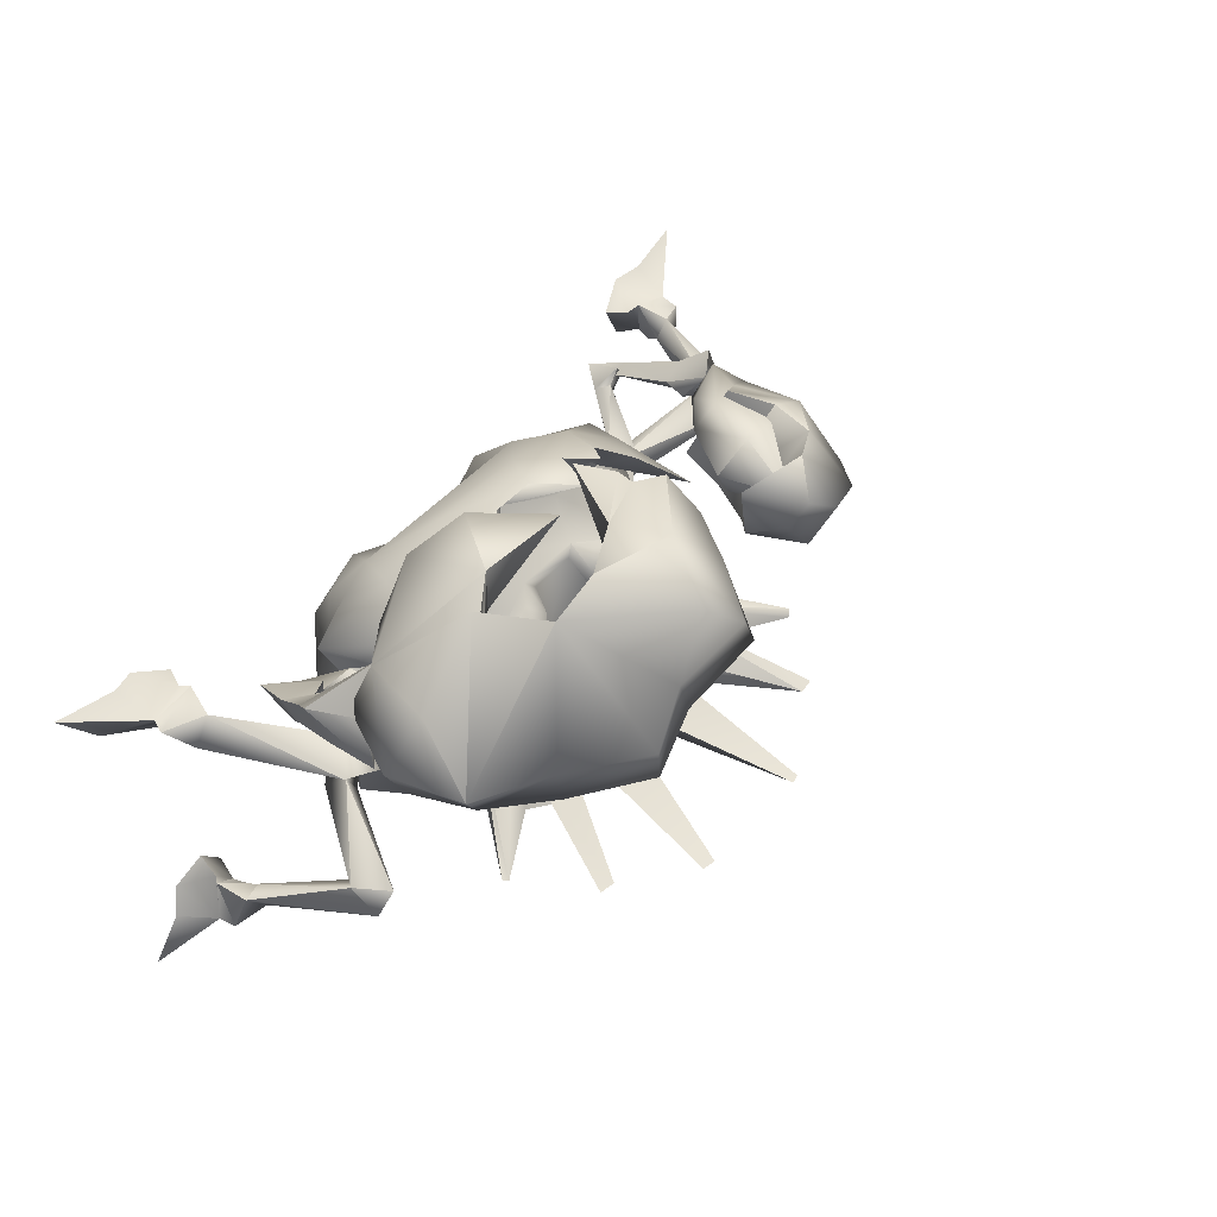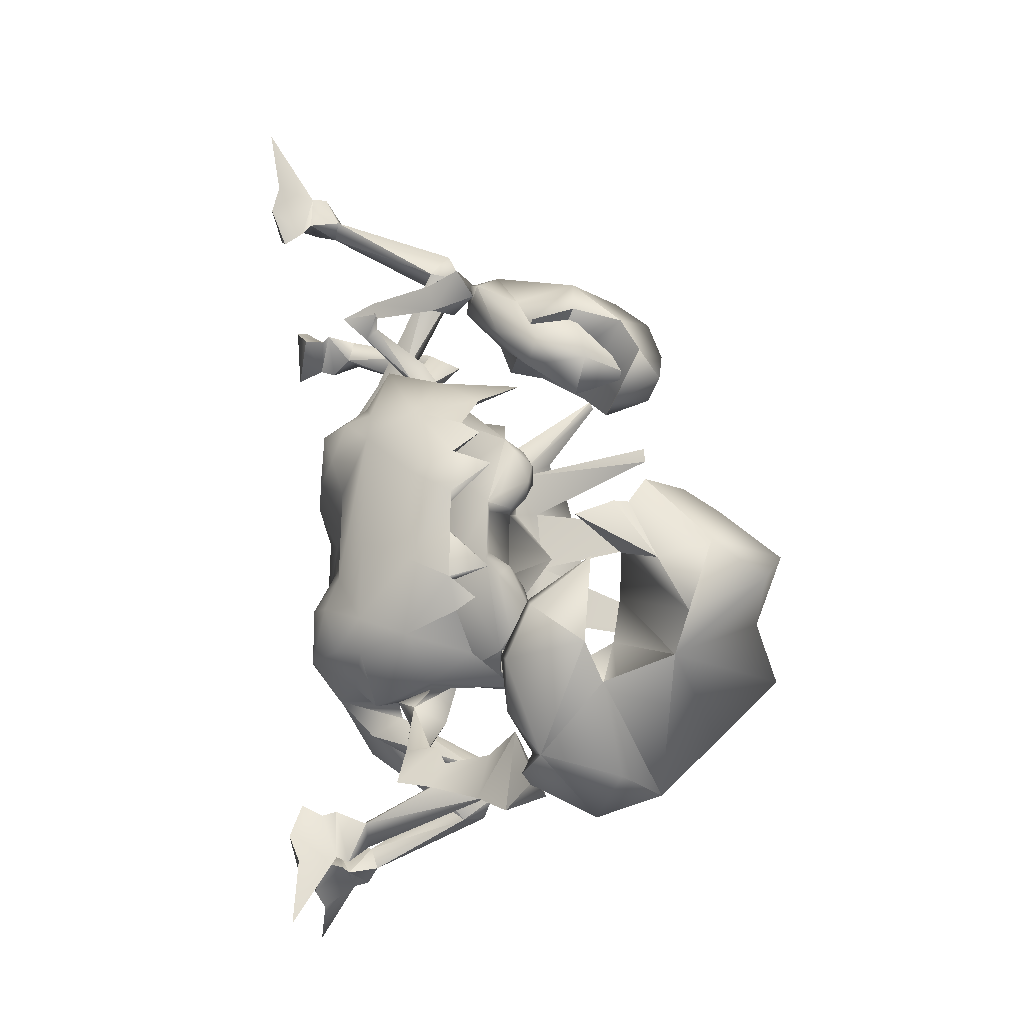
<metadata>
{"format":"obj","ext":"obj","renderer":"f3d","projection":"perspective","resolution":1024,"background":"white","views":[{"elev":42.3,"azim":125.3,"up":"+Z"},{"elev":67.1,"azim":86.0,"up":"+Z"}]}
</metadata>
<code>
v 0.5732 1.715 0.9194
v 0.6677 1.691 1.01
v 0.2189 1.746 0.9506
v 0.1191 2.566 -0.4212
v -0.3937 2.471 -0.346
v -0.5883 1.252 -1.144
v -0.7871 1.94 0.4634
v -0.4286 1.934 0.5723
v -0.5286 1.927 0.7472
v 1.325 1.762 0.5841
v 1.204 1.788 0.4286
v 1.534 1.733 0.2592
v 1.36 2.18 -0.3922
v 1.138 2.308 -0.4342
v 0.946 1.11 -1.284
v 1.205 1.643 0.1106
v -0.7291 1.535 -0.1266
v -0.5049 1.795 0.261
v 0.1738 1.184 -1.304
v 0.6 2.528 -0.4894
v -0.674 2.335 -0.1927
v -0.7407 1.988 -0.06493
v -1.228 2.743 -0.08404
v 0.9099 3.498 -0.4985
v 0.3681 2.19 -0.05626
v 1.298 1.354 -0.3102
v -0.1044 2.18 0.03685
v 0.8403 2.096 -0.04629
v 1.503 3.05 -0.4707
v -0.4065 2.031 0.1919
v 1.39 1.808 -0.2627
v 1.121 1.889 0.03151
v 1.626 3.023 -0.4764
v -0.8051 3.204 -0.2524
v -0.6861 3.209 -0.2679
v 1.966 2.489 -0.3908
v -1.177 2.77 -0.1246
v 0.1348 1.92 0.6476
v 0.6687 1.872 0.6007
v -0.05629 3.568 -0.4084
v 2.002 2.455 -0.3682
v 1.011 3.468 -0.5024
v 0.01139 3.578 -0.4195
v 0.1748 1.735 1.053
v -0.1458 1.981 0.5376
v 0.9324 1.885 0.4427
v 0.7935 1.913 0.08105
v -0.06391 1.99 0.1565
v 1.109 2.015 0.6048
v 0.9487 2.003 0.6863
v 0.9542 2.039 0.5355
v 1.12 2.024 0.4742
v 0.8033 1.995 0.6418
v 0.6685 1.883 0.8241
v 1.211 1.855 0.6778
v 1.248 1.93 0.4934
v 0.7831 1.784 0.9224
v 0.1704 1.927 0.8679
v 0.06938 1.848 0.9852
v -0.3857 1.998 0.8183
v -0.2768 2.139 0.7268
v -0.109 2.098 0.7794
v -0.4407 2.08 0.642
v 0.02285 2.065 0.7105
v -0.1342 2.136 0.6313
v -0.318 2.153 0.6007
v -0.9348 1.408 0.924
v -0.8149 1.594 0.5566
v 0.8102 1.413 1.192
v 0.9387 1.412 1.29
v 0.4054 1.288 1.341
v -0.3916 1.442 1.313
v -0.5888 1.418 1.112
v 0.01439 1.484 1.262
v 1.653 1.177 0.6963
v 1.516 1.386 0.3515
v -0.134 1.492 1.405
v 1.387 1.242 0.933
v 1.205 1.3 1.173
v 1.361 0.621 -0.8668
v -1.005 0.832 -0.6534
v -1.022 1.135 0.5608
v -0.5841 1.241 -1.144
v -0.3156 0.4537 -1.444
v 1.275 0.5144 -1.265
v 1.494 0.7546 -0.2696
v 1.631 0.8878 0.3272
v 0.5259 0.3786 -1.523
v -1.035 0.7205 -1.062
v -1.016 0.9837 -0.04351
v 0.4002 2.265 0.2324
v 1.499 1.523 1.086
v 1.725 1.835 0.8458
v 1.26 0.3183 -0.4136
v 1.226 1.417 1.354
v 0.02833 1.124 1.43
v 0.7625 1.059 1.365
v 1.108 0.6228 0.9941
v 0.3665 0.372 -0.1274
v 0.03795 0.4013 -0.0985
v 0.09471 0.469 0.3594
v 0.2511 1.437 1.512
v 0.5951 1.406 1.481
v -0.4373 0.7606 1.13
v -0.5654 1.172 1.331
v -0.09376 1.473 1.526
v 0.455 0.2758 -0.4475
v 0.3976 0.442 0.3327
v 0.9588 1.379 1.434
v -0.1248 0.3275 -0.3913
v 0.02489 1.774 1.503
v 0.8926 1.697 1.426
v 1.774 0.7141 0.7029
v 1.665 1.171 0.8978
v -0.9126 1.4 1.125
v -0.6522 1.715 1.276
v 1.334 1.003 1.164
v -0.953 0.7495 0.614
v -1.028 0.6055 0.2039
v -0.9122 0.5121 -0.2225
v -0.7052 0.7949 1.013
v -1.122 0.9724 0.9577
v -0.8578 2.066 1.073
v -0.2461 1.699 1.521
v -0.355 1.559 1.493
v 1.497 0.5362 0.3985
v 1.14 1.576 1.399
v 1.349 0.6117 0.8328
v 1.478 0.382 -0.01657
v -0.08369 0.5213 0.8272
v 0.6659 0.4544 0.7613
v 0.9785 0.3122 -0.6384
v -0.4179 0.4108 -0.5469
v -0.6747 0.4597 -0.4929
v 0.7168 0.3096 -0.6467
v 1.233 0.1909 0.3565
v 1.282 0.4047 0.7019
v -0.6998 0.5815 0.8763
v -0.3665 0.4478 0.8877
v -0.7018 0.3063 0.006885
v 1.08 0.1474 -0.1499
v -0.3221 0.314 0.4621
v -0.7493 0.3677 0.5309
v 0.9273 0.3324 0.7739
v 0.787 0.2151 0.3645
v 0.6934 0.1766 -0.1263
v -0.3078 0.2659 -0.03821
v -1.374 0.708 -0.5681
v -1.345 0.9722 -0.5696
v -1.488 1.012 -0.3516
v -1.849 1.332 -0.9205
v -2.142 1.315 -0.7448
v -2.023 1.588 -0.8207
v -2.412 0.6053 -1.406
v -2.401 0.5169 -1.24
v -2.123 1.495 -1.039
v -2.578 0.5762 -1.221
v -2.643 0.4982 -1.535
v -2.347 0.3592 -1.431
v -2.637 0.3339 -1.17
v -2.685 0.3601 -1.509
v -2.386 0.2347 -1.421
v -2.586 0.277 -1.183
v -2.698 0.08579 -1.776
v -3.057 0.02515 -1.878
v -2.862 0.09173 -1.494
v -2.759 0.02409 -1.304
v -2.288 0.02212 -1.418
v -2.558 0.1165 -1.088
v -1.272 1.266 0.7982
v -1.171 1.152 0.6382
v -1.118 1.148 0.8449
v -1.431 0.7943 1.007
v -1.509 0.8896 1.042
v -1.596 0.8936 1.153
v -1.507 0.8861 0.9185
v -1.616 0.6047 1.059
v -1.681 0.8302 0.9398
v -1.591 0.8622 1.077
v -1.721 0.8686 1.114
v -1.718 0.8448 0.9953
v -1.731 1.789 1.216
v -1.543 1.727 1.46
v -1.763 1.603 1.524
v -1.535 1.384 1.269
v -1.496 1.554 1.232
v -1.687 1.466 1.127
v -1.739 1.36 1.331
v -1.361 2.087 1.654
v -1.101 2.195 1.815
v -1.173 1.934 1.223
v -0.8808 2.002 1.303
v -0.6982 2.609 1.088
v -1.04 2.914 1.819
v -0.7441 3.04 1.857
v -0.3633 2.797 1.658
v -0.4755 2.775 1.205
v -0.8952 2.271 1.131
v -1.193 2.538 1.784
v -0.4915 3.116 1.405
v -0.5971 3.207 1.603
v -0.8848 3.266 1.402
v -1.179 2.26 0.984
v -1.569 1.858 1.18
v -1.448 1.67 1.309
v -0.741 3.14 1.101
v -1.701 1.692 1.341
v -1.724 1.949 1.412
v -1.489 2.566 1.643
v -1.606 2.5 1.298
v -1.475 2.939 1.287
v -1.04 3.022 0.9163
v -1.327 2.807 1.005
v -1.228 3.191 1.328
v -1.64 2.174 1.113
v -1.742 2.209 1.246
v -1.573 1.766 1.579
v -1.483 2.412 1.094
v -1.117 1.903 1.604
v -0.7659 2.135 1.651
v -0.7542 2.459 1.24
v -0.9319 2.213 1.832
v -1.11 2.567 1.689
v -0.6826 3.005 1.506
v -0.7339 2.601 1.801
v -0.5111 2.509 1.572
v -1.332 0.8434 0.3045
v -1.34 1.093 0.2717
v -1.332 1.083 0.5033
v -2.123 1.389 0.5651
v -2.099 1.381 0.9046
v -2.101 1.645 0.7592
v -2.805 0.6171 0.5939
v -2.643 0.5427 0.6548
v -2.341 1.549 0.7486
v -2.717 0.5855 0.8222
v -3.018 0.478 0.7296
v -2.773 0.3747 0.5097
v -2.671 0.3438 0.8888
v -2.988 0.3633 0.7958
v -2.813 0.2517 0.5307
v -2.647 0.26 0.7971
v -3.258 0.1067 0.7066
v -3.543 0.02712 1.019
v -3.04 0.07817 0.9497
v -2.83 0.004732 0.9083
v -2.794 0.04141 0.4193
v -2.557 0.1013 0.7831
v 1.734 0.5973 -0.7743
v 1.655 0.8469 -0.7293
v 1.792 0.8743 -0.506
v 2.071 1.354 -1.005
v 2.366 1.364 -0.831
v 2.194 1.617 -0.859
v 2.465 0.5294 -1.241
v 2.481 0.6076 -1.411
v 2.298 1.541 -1.086
v 2.648 0.5701 -1.228
v 2.39 0.369 -1.422
v 2.697 0.4699 -1.539
v 2.682 0.3257 -1.166
v 2.728 0.3492 -1.504
v 2.427 0.2256 -1.417
v 2.629 0.2663 -1.179
v 2.903 0.07966 -1.49
v 3.097 0.01226 -1.874
v 2.738 0.07511 -1.771
v 2.8 0.01246 -1.299
v 2.328 0.01368 -1.413
v 2.599 0.1059 -1.084
v 1.876 0.9782 0.4266
v 1.917 1.273 0.5721
v 1.803 1.024 0.7057
v 2.193 1.136 0.8741
v 2.215 0.9456 0.8659
v 2.249 1.197 1.033
v 2.509 0.866 1.017
v 2.236 1.075 0.7252
v 2.46 1.098 0.7674
v 2.394 1.253 1.06
v 2.584 1.128 1.083
v 2.52 1.205 0.8623
v 2.956 1.696 1.625
v 2.68 1.931 1.439
v 2.722 2.028 1.084
v 2.427 1.599 1.32
v 2.785 1.489 1.402
v 2.35 1.81 1.65
v 2.707 1.653 1.085
v 2.769 2.365 1.094
v 2.661 1.803 1.452
v 3.023 2.384 1.492
v 2.473 1.936 1.452
v 2.867 2.898 1.418
v 2.7 2.845 1.184
v 2.619 1.982 1.889
v 2.844 2.571 1.95
v 2.21 2.474 2.303
v 2.345 2.368 1.09
v 1.855 2.205 1.524
v 2.148 2.464 1.447
v 1.096 2.719 2.034
v 0.9803 2.351 2.599
v 1.397 2.928 2.67
v 1.292 2.713 1.57
v 1.827 3.119 2.66
v 2.068 3.011 2.396
v 1.622 2.635 1.46
v 2.402 2.601 1.897
v 1.732 3.701 1.976
v 1.322 3.897 2.299
v 1.572 3.667 1.633
v 1.028 3.791 1.875
v 1.299 3.339 2.719
v 1.552 3.73 2.486
v 0.9038 2.763 2.589
v 1.11 3.44 1.614
v 0.7956 3.145 1.871
v 2.532 3.347 1.66
v 0.7843 3.199 2.477
v 0.9259 3.469 2.329
v 0.733 2.904 2.601
v 0.8982 2.65 2.616
v 2.309 3.226 1.179
v 1.957 3.715 1.374
v 2.14 3.825 1.795
v 1.698 2.19 1.788
v 2.26 1.757 1.862
v 1.86 1.734 2.012
v 1.906 2.356 2.356
v 1.963 1.765 2.232
v 1.624 1.973 2.448
v 1.473 1.968 2.147
v 1.25 2.455 2.412
v 1.842 0.65 0.1084
v 1.805 0.8844 0.02374
v 1.745 0.9117 0.246
v 2.419 1.412 0.388
v 2.317 1.456 0.7101
v 2.298 1.684 0.5134
v 2.725 0.549 0.6097
v 2.905 0.5968 0.584
v 2.557 1.59 0.5789
v 2.765 0.5958 0.787
v 2.858 0.3543 0.5072
v 3.06 0.4435 0.7721
v 2.671 0.3683 0.8537
v 3.022 0.3524 0.8015
v 2.846 0.2377 0.5388
v 2.68 0.2549 0.8048
v 3.069 0.07004 0.9618
v 3.571 0.01225 1.033
v 3.288 0.08937 0.7185
v 2.858 -0.00083 0.9219
v 2.823 0.02529 0.4322
v 2.587 0.09741 0.7943
f 3 2 1
f 6 5 4
f 9 8 7
f 12 11 10
f 15 14 13
f 11 12 16
f 7 18 17
f 4 20 19
f 5 6 21
f 22 21 6
f 22 18 23
f 20 25 24
f 20 14 15
f 16 12 26
f 27 4 5
f 15 19 20
f 29 14 28
f 14 20 28
f 30 5 21
f 31 16 26
f 13 14 32
f 33 32 14
f 5 30 34
f 35 27 5
f 13 32 36
f 37 30 21
f 3 39 38
f 3 1 39
f 27 40 4
f 4 19 6
f 41 16 31
f 20 42 28
f 15 13 31
f 17 18 22
f 43 25 4
f 3 44 2
f 18 8 45
f 25 20 4
f 31 13 36
f 18 7 8
f 14 29 33
f 31 36 41
f 4 40 43
f 20 24 42
f 21 22 23
f 5 34 35
f 46 11 16
f 21 23 37
f 47 39 46
f 45 38 48
f 45 48 18
f 16 47 46
f 6 17 22
f 31 26 15
f 51 50 49
f 49 52 51
f 46 39 53
f 39 1 54
f 11 46 52
f 46 53 51
f 55 49 50
f 11 52 56
f 51 52 46
f 11 56 10
f 54 2 57
f 55 10 56
f 51 53 50
f 2 10 55
f 50 53 54
f 54 53 39
f 54 57 50
f 56 52 49
f 55 57 2
f 50 57 55
f 2 54 1
f 49 55 56
f 59 44 58
f 62 61 60
f 9 63 8
f 63 9 60
f 58 64 62
f 38 64 58
f 45 66 65
f 58 3 38
f 3 58 44
f 65 64 38
f 61 66 63
f 60 9 44
f 63 60 61
f 65 66 61
f 62 59 58
f 65 38 45
f 60 59 62
f 62 64 65
f 44 59 60
f 65 61 62
f 63 45 8
f 63 66 45
f 9 68 67
f 71 70 69
f 74 73 72
f 76 10 75
f 44 74 69
f 74 72 77
f 75 69 70
f 44 69 2
f 75 79 78
f 75 70 79
f 74 77 71
f 69 74 71
f 69 75 10
f 9 73 74
f 67 73 9
f 74 44 9
f 10 2 69
f 30 27 35
f 29 32 33
f 30 18 48
f 47 16 32
f 16 41 36
f 30 35 34
f 25 48 47
f 47 28 25
f 32 28 47
f 25 43 40
f 28 42 24
f 25 40 27
f 16 36 32
f 28 24 25
f 30 37 23
f 48 27 30
f 25 27 48
f 30 23 18
f 29 28 32
f 15 26 80
f 81 17 6
f 17 82 68
f 7 68 9
f 26 12 76
f 6 84 83
f 80 85 15
f 26 87 86
f 84 19 88
f 15 85 88
f 76 87 26
f 6 89 81
f 68 7 17
f 17 81 90
f 19 15 88
f 10 76 12
f 84 6 83
f 84 89 6
f 90 82 17
f 6 19 84
f 86 80 26
f 91 38 39
f 48 91 47
f 91 48 38
f 91 39 47
f 93 78 92
f 94 85 80
f 95 78 79
f 95 92 78
f 98 97 96
f 101 100 99
f 97 103 102
f 98 96 104
f 104 96 105
f 106 96 102
f 107 99 100
f 101 99 108
f 103 97 109
f 107 100 110
f 102 111 106
f 109 112 103
f 75 114 113
f 116 115 105
f 113 114 117
f 119 118 82
f 90 120 119
f 122 121 105
f 89 120 81
f 105 115 122
f 123 73 67
f 122 115 67
f 82 118 122
f 114 93 92
f 93 114 75
f 72 125 124
f 113 126 87
f 77 106 111
f 124 77 72
f 79 70 127
f 70 109 127
f 109 97 117
f 117 97 98
f 106 124 125
f 109 117 95
f 92 95 117
f 67 115 123
f 105 96 106
f 116 123 115
f 82 122 67
f 95 127 109
f 127 95 79
f 117 114 92
f 71 102 103
f 111 102 71
f 112 70 71
f 71 77 111
f 75 113 87
f 102 96 97
f 71 103 112
f 112 109 70
f 117 128 113
f 129 94 86
f 73 116 125
f 124 106 77
f 116 73 123
f 73 125 72
f 87 126 129
f 121 122 118
f 131 104 130
f 131 98 104
f 75 78 93
f 126 113 128
f 106 125 105
f 105 125 116
f 85 94 132
f 108 131 130
f 84 110 133
f 98 128 117
f 108 130 101
f 134 120 89
f 105 121 104
f 135 107 88
f 84 133 134
f 110 88 107
f 110 84 88
f 132 135 88
f 88 85 132
f 134 89 84
f 166 165 164
f 161 165 166
f 167 166 164
f 164 162 168
f 164 165 161
f 164 168 167
f 162 163 169
f 164 161 162
f 167 169 163
f 169 168 162
f 161 166 167
f 163 161 167
f 168 169 167
f 245 244 243
f 240 244 245
f 246 245 243
f 243 241 247
f 243 244 240
f 243 247 246
f 241 242 248
f 243 240 241
f 246 248 242
f 248 247 241
f 240 245 246
f 242 240 246
f 247 248 246
f 267 266 265
f 265 266 262
f 267 265 268
f 269 263 267
f 262 266 267
f 268 269 267
f 270 264 263
f 263 262 267
f 264 270 268
f 263 269 270
f 268 265 262
f 268 262 264
f 268 270 269
f 353 352 351
f 351 352 348
f 353 351 354
f 355 349 353
f 348 352 353
f 354 355 353
f 356 350 349
f 349 348 353
f 350 356 354
f 349 355 356
f 354 351 348
f 354 348 350
f 354 356 355
f 137 136 126
f 118 138 121
f 138 139 104
f 120 140 119
f 129 141 94
f 136 129 126
f 130 139 142
f 119 143 118
f 145 144 131
f 130 104 139
f 145 131 108
f 101 130 142
f 146 108 99
f 146 145 108
f 101 142 147
f 147 142 140
f 140 120 134
f 100 101 147
f 98 144 137
f 144 98 131
f 143 142 139
f 128 137 126
f 104 121 138
f 144 145 136
f 140 143 119
f 137 128 98
f 133 110 147
f 110 100 147
f 146 107 135
f 132 94 141
f 136 137 144
f 141 145 146
f 139 138 143
f 143 138 118
f 141 146 135
f 146 99 107
f 143 140 142
f 145 141 136
f 141 135 132
f 136 141 129
f 147 140 133
f 134 133 140
f 148 81 120
f 149 90 81
f 90 149 150
f 150 120 90
f 81 148 149
f 120 150 148
f 149 148 151
f 152 151 148
f 150 149 153
f 148 150 152
f 151 153 149
f 152 150 153
f 155 154 151
f 156 153 151
f 152 156 157
f 155 151 152
f 156 151 154
f 155 152 157
f 153 156 152
f 154 159 158
f 158 157 154
f 160 155 157
f 155 160 159
f 157 158 160
f 159 154 155
f 154 157 156
f 159 161 158
f 162 159 160
f 162 161 159
f 161 163 160
f 160 163 162
f 160 158 161
f 82 171 170
f 82 67 172
f 172 67 68
f 68 170 172
f 172 171 82
f 170 68 82
f 174 173 172
f 171 172 173
f 173 174 175
f 173 177 176
f 177 178 176
f 178 175 174
f 176 170 171
f 171 173 176
f 174 170 176
f 172 170 174
f 176 178 174
f 175 177 173
f 177 175 179
f 178 177 180
f 181 179 175
f 175 178 181
f 180 181 178
f 179 180 177
f 184 183 182
f 180 179 185
f 182 183 186
f 185 186 183
f 187 182 186
f 184 182 187
f 184 188 185
f 186 185 187
f 187 181 180
f 187 185 179
f 179 181 187
f 187 188 184
f 185 188 180
f 180 188 187
f 183 184 185
f 227 90 119
f 228 82 90
f 82 228 229
f 229 119 82
f 90 227 228
f 119 229 227
f 228 227 230
f 231 230 227
f 229 228 232
f 227 229 231
f 230 232 228
f 231 229 232
f 234 233 230
f 235 232 230
f 231 235 236
f 234 230 231
f 235 230 233
f 234 231 236
f 232 235 231
f 233 238 237
f 237 236 233
f 239 234 236
f 234 239 238
f 236 237 239
f 238 233 234
f 233 236 235
f 238 240 237
f 241 238 239
f 241 240 238
f 240 242 239
f 239 242 241
f 239 237 240
f 94 80 249
f 80 86 250
f 251 250 86
f 86 94 251
f 250 249 80
f 249 251 94
f 252 249 250
f 249 252 253
f 254 250 251
f 253 251 249
f 250 254 252
f 254 251 253
f 252 256 255
f 252 254 257
f 258 257 253
f 253 252 255
f 256 252 257
f 258 253 255
f 253 257 254
f 260 259 256
f 256 258 260
f 258 255 261
f 259 261 255
f 261 260 258
f 255 256 259
f 257 258 256
f 260 262 259
f 261 259 263
f 259 262 263
f 261 264 262
f 263 264 261
f 262 260 261
f 272 271 87
f 273 75 87
f 76 75 273
f 273 272 76
f 87 271 273
f 87 76 272
f 273 275 274
f 275 273 271
f 276 274 275
f 278 277 275
f 278 279 277
f 274 276 279
f 271 272 278
f 278 275 271
f 278 272 274
f 274 272 273
f 274 279 278
f 275 277 276
f 281 280 276
f 282 281 277
f 276 280 282
f 282 279 276
f 277 279 282
f 276 277 281
f 285 284 283
f 281 287 286
f 288 284 285
f 284 288 283
f 288 285 289
f 287 289 285
f 288 286 287
f 289 286 288
f 287 283 288
f 280 286 289
f 289 282 280
f 289 287 281
f 286 280 281
f 285 283 287
f 281 282 289
f 129 86 335
f 86 87 336
f 337 336 87
f 87 129 337
f 336 335 86
f 335 337 129
f 338 335 336
f 335 338 339
f 340 336 337
f 339 337 335
f 336 340 338
f 340 337 339
f 338 342 341
f 338 340 343
f 344 343 339
f 339 338 341
f 342 338 343
f 344 339 341
f 339 343 340
f 346 345 342
f 342 344 346
f 344 341 347
f 345 347 341
f 347 346 344
f 341 342 345
f 343 344 342
f 346 348 345
f 347 345 349
f 345 348 349
f 347 350 348
f 349 350 347
f 348 346 347
f 191 190 189
f 191 192 190
f 195 194 193
f 197 196 195
f 198 193 194
f 195 193 197
f 199 190 192
f 198 194 199
f 199 192 198
f 221 191 189
f 221 189 223
f 223 224 221
f 300 293 301
f 304 303 302
f 307 306 305
f 302 305 306
f 302 306 304
f 307 305 308
f 308 301 309
f 296 298 309
f 309 298 307
f 308 309 307
f 308 300 301
f 301 330 309
f 301 327 330
f 327 334 330
f 202 201 200
f 192 191 203
f 191 205 204
f 202 200 206
f 204 205 207
f 189 209 208
f 209 211 210
f 208 204 207
f 200 201 196
f 197 200 196
f 209 190 199
f 198 192 203
f 211 209 194
f 197 193 212
f 193 203 213
f 195 201 202
f 214 212 213
f 203 204 215
f 215 204 208
f 214 213 211
f 214 194 195
f 215 208 216
f 213 212 193
f 206 200 197
f 217 207 205
f 194 214 211
f 208 207 217
f 218 213 203
f 208 217 189
f 204 203 191
f 210 213 218
f 210 211 213
f 209 189 190
f 216 208 209
f 203 193 198
f 201 195 196
f 203 215 218
f 199 194 209
f 218 216 210
f 218 215 216
f 197 212 206
f 210 216 209
f 206 214 202
f 206 212 214
f 202 214 195
f 312 311 310
f 295 300 308
f 307 298 294
f 312 313 311
f 315 311 314
f 316 304 314
f 317 313 312
f 318 313 317
f 318 317 305
f 306 315 314
f 308 305 317
f 307 294 319
f 314 321 320
f 318 316 322
f 311 313 321
f 314 311 321
f 304 316 323
f 308 325 324
f 320 321 318
f 322 316 314
f 321 313 318
f 319 326 307
f 326 324 325
f 326 319 324
f 325 310 326
f 325 312 310
f 314 320 322
f 310 311 315
f 295 324 319
f 322 320 318
f 315 306 307
f 295 319 294
f 308 312 325
f 326 310 307
f 307 310 315
f 317 312 308
f 305 302 318
f 318 302 316
f 302 303 323
f 314 304 306
f 323 303 304
f 323 316 302
f 308 324 295
f 220 219 205
f 219 217 205
f 191 221 220
f 217 219 222
f 222 189 217
f 222 223 189
f 205 191 220
f 223 225 224
f 222 225 223
f 221 226 220
f 224 225 226
f 222 219 220
f 226 221 224
f 220 225 222
f 220 226 225
f 327 301 293
f 328 293 296
f 327 293 329
f 293 328 329
f 296 309 330
f 331 328 296
f 330 331 296
f 334 333 332
f 334 332 330
f 334 327 333
f 329 333 327
f 331 332 333
f 329 328 331
f 330 332 331
f 331 333 329
f 292 291 290
f 291 293 290
f 295 294 292
f 292 296 291
f 296 292 297
f 295 292 290
f 294 298 297
f 293 300 299
f 299 290 293
f 299 300 295
f 295 290 299
f 291 296 293
f 298 296 297
f 297 292 294

</code>
